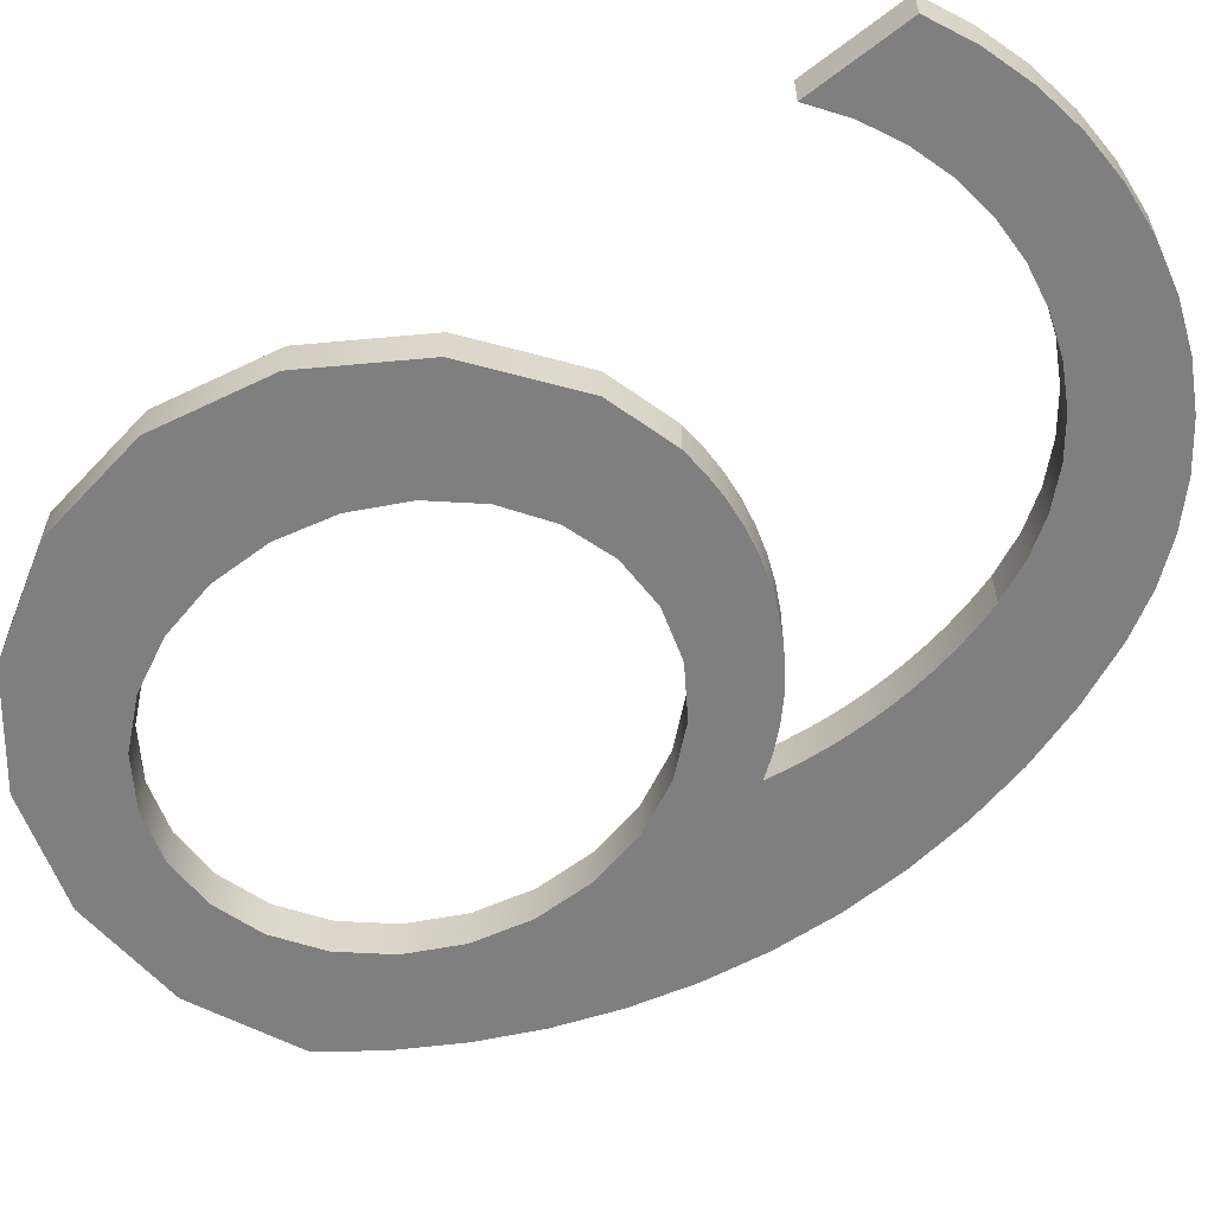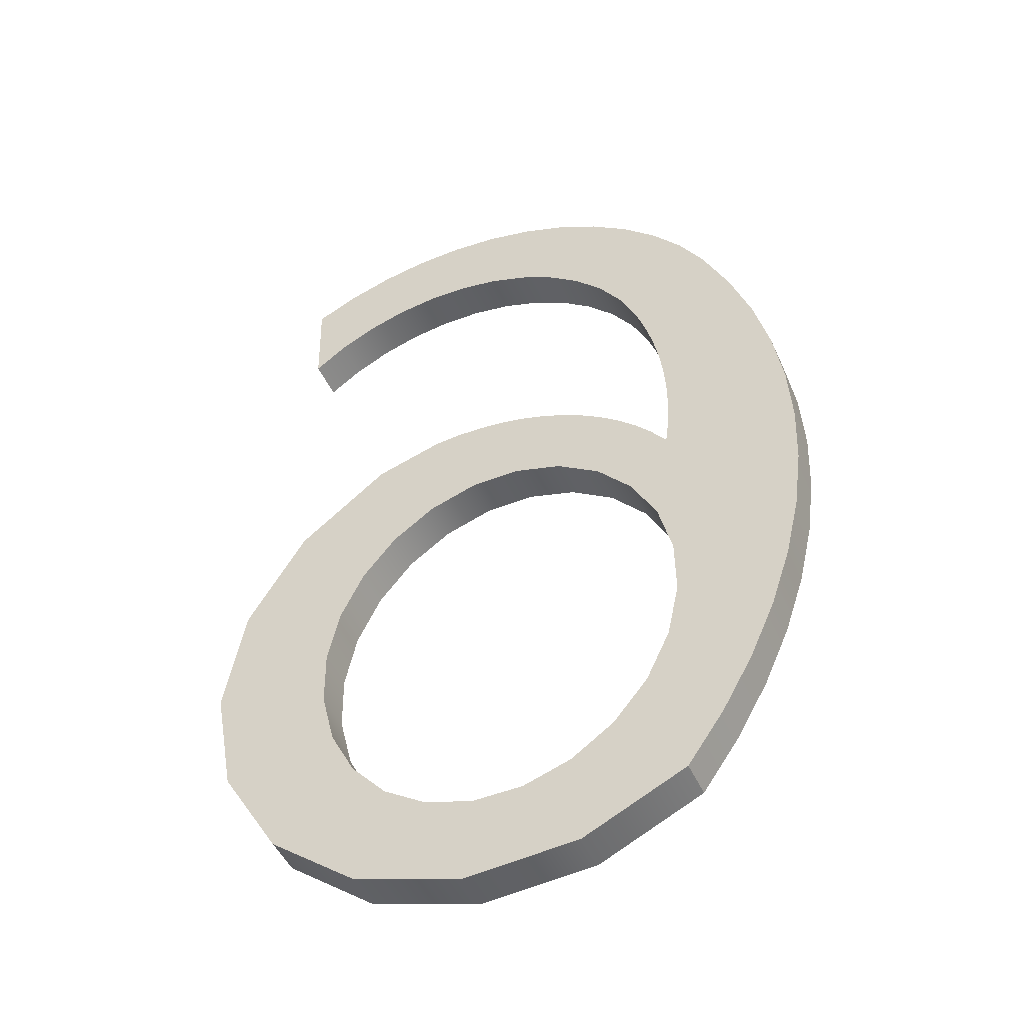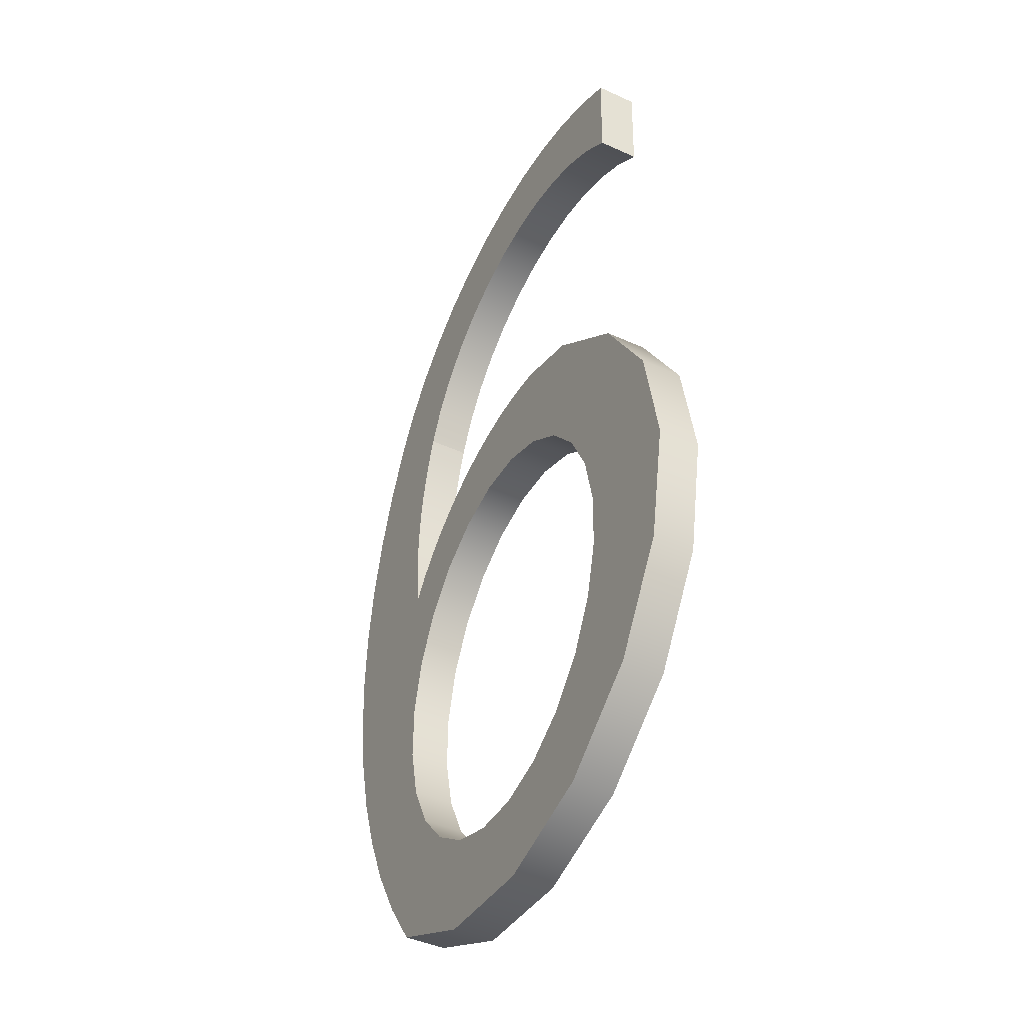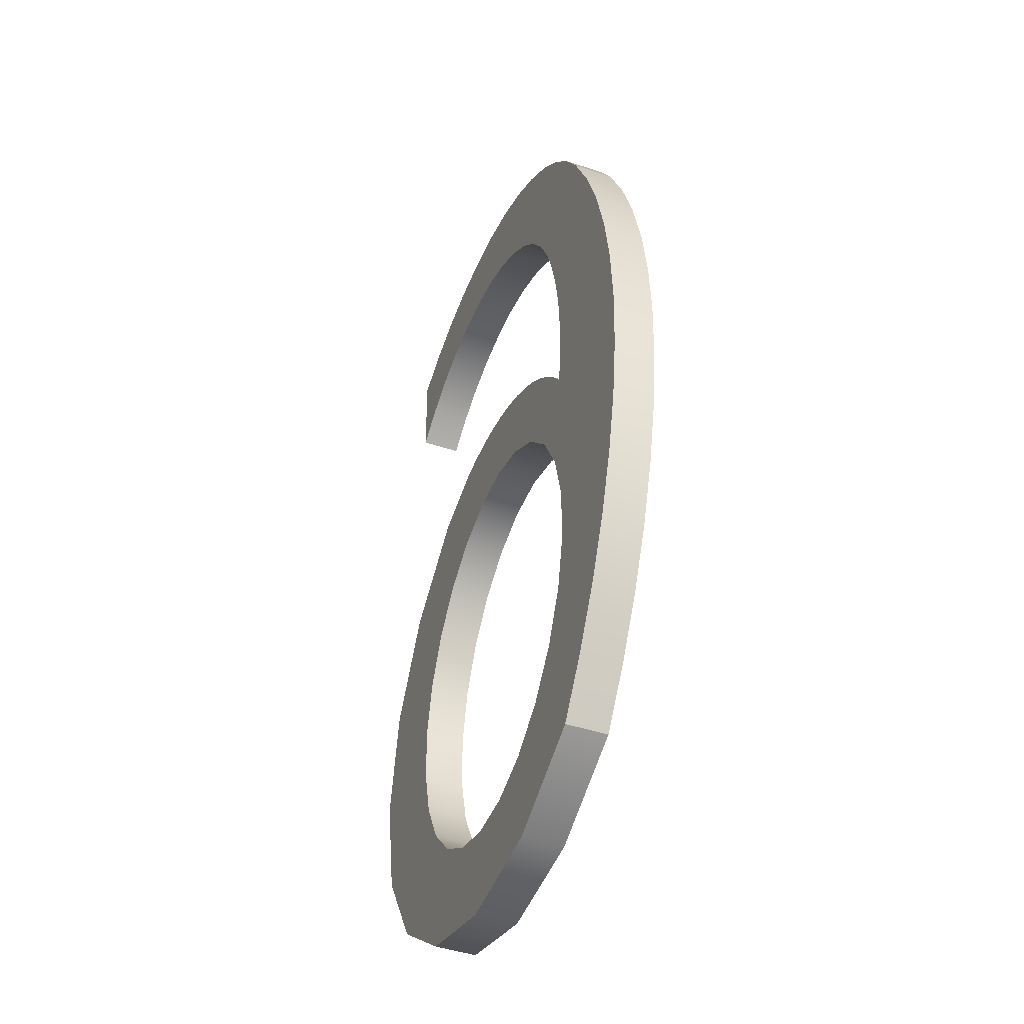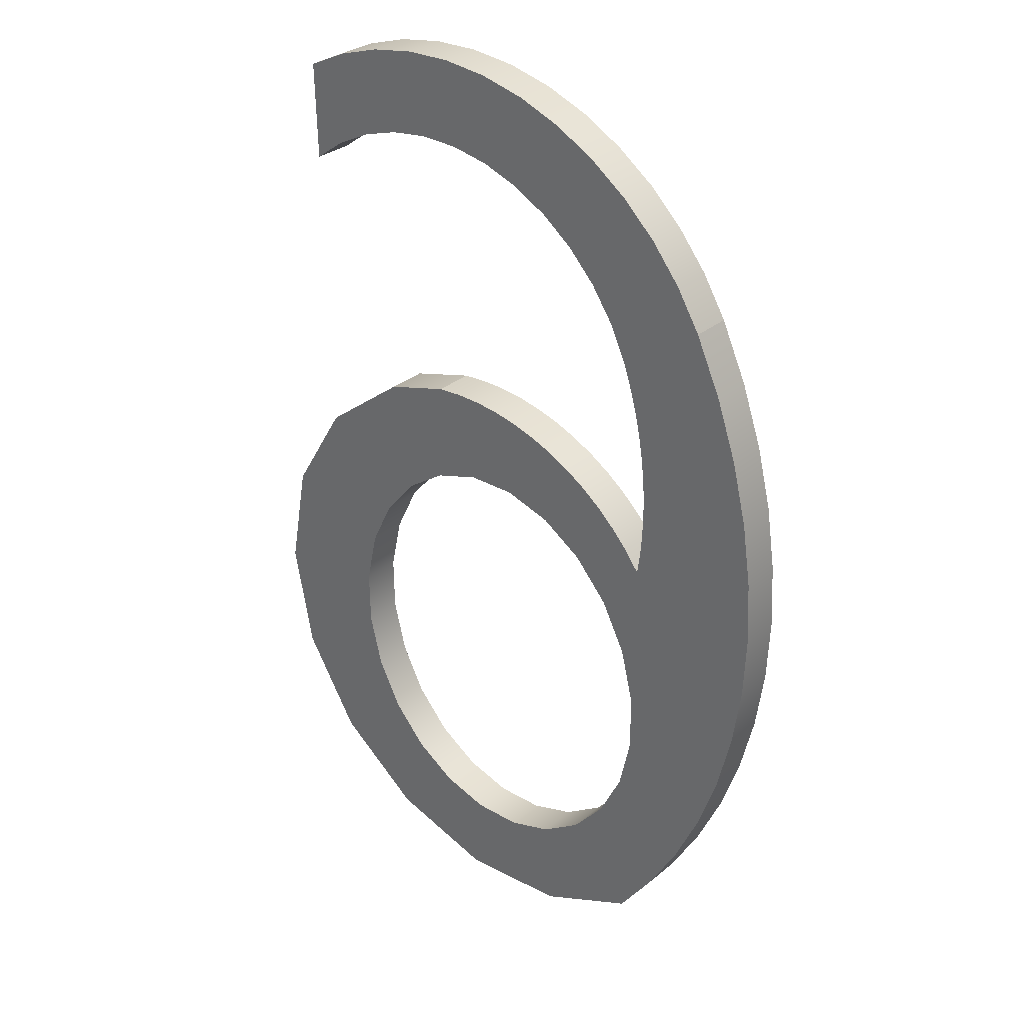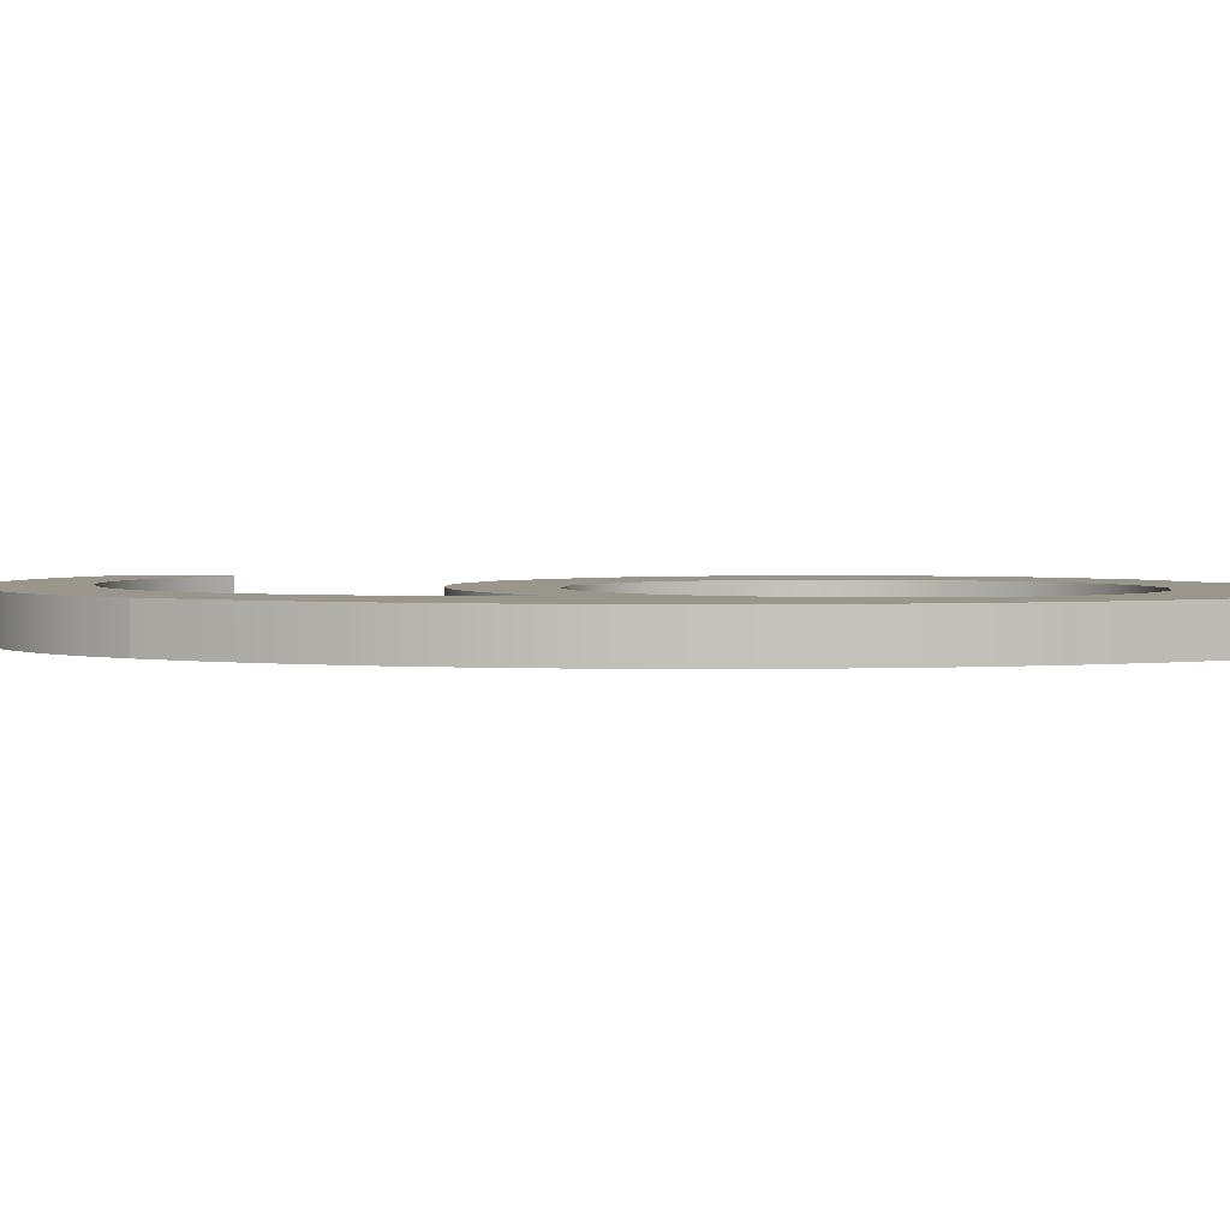
<metadata>
{"format":"obj","ext":"obj","renderer":"f3d","projection":"perspective","resolution":1024,"background":"white","views":[{"elev":-59.7,"azim":126.8,"up":"+Z"},{"elev":-47.5,"azim":-156.5,"up":"+Y"},{"elev":-43.4,"azim":61.7,"up":"+Y"},{"elev":-44.8,"azim":-111.2,"up":"+Y"},{"elev":31.2,"azim":-139.3,"up":"+Y"},{"elev":2.4,"azim":-83.5,"up":"+Z"}]}
</metadata>
<code>
o instance_0_ID5.004
v 0.05856 0.07466 0.015
v 0.09096 0.09547 0.015
v 0.222 0.1488 0.015
v 0.1176 0.1252 0.015
v 0.1366 0.1619 0.015
v 0.2375 0.2324 0.015
v 0.1468 0.2031 0.015
v 0.222 0.3159 0.015
v 0.1383 0.2873 0.015
v 0.1778 0.3885 0.015
v 0.09438 0.3553 0.015
v 0.02686 0.389 0.015
v -0.01024 0.3896 0.015
v -0.1117 0.3976 0.015
v -0.09776 0.4102 0.015
v 0.02259 0.457 0.015
v 0.04135 0.4571 0.015
v -0.04621 0.3792 0.015
v 0.184 0.6887 0.015
v 0.1308 0.6461 0.015
v 0.07212 0.6595 0.015
v -0.1137 0.6618 0.015
v -0.08507 0.6823 0.015
v 0.1522 0.7038 0.015
v 0.1186 0.7145 0.015
v 0.04862 0.7221 0.015
v -0.1599 0.08127 0.015
v -0.0502 0.07656 0.015
v -0.08204 0.0985 0.015
v -0.2029 0.1659 0.015
v -0.2182 0.211 0.015
v -0.135 0.208 0.015
v -0.1243 0.2919 0.015
v -0.1052 0.3286 0.015
v -0.1389 0.3973 0.015
v -0.1395 0.4116 0.015
v -0.2277 0.4463 0.015
v -0.1396 0.4259 0.015
v -0.139 0.4401 0.015
v -0.1377 0.4544 0.015
v -0.2162 0.4924 0.015
v -0.1359 0.4686 0.015
v -0.2003 0.5372 0.015
v -0.1226 0.5241 0.015
v -0.1178 0.5375 0.015
v -0.1048 0.5648 0.015
v -0.1617 0.6103 0.015
v -0.06689 0.6115 0.015
v -0.01628 0.644 0.015
v 0.02258 0.06422 -0.015
v -0.1599 0.08127 -0.015
v -0.0502 0.07656 -0.015
v -0.08204 0.0985 -0.015
v -0.1834 0.1226 -0.015
v -0.2182 0.211 -0.015
v -0.1344 0.2507 -0.015
v -0.2291 0.2572 -0.015
v -0.1243 0.2919 -0.015
v -0.2375 0.3518 -0.015
v -0.2349 0.3993 -0.015
v -0.1376 0.3831 -0.015
v -0.2277 0.4463 -0.015
v -0.1396 0.4259 -0.015
v -0.139 0.4401 -0.015
v -0.1377 0.4544 -0.015
v -0.1359 0.4686 -0.015
v -0.1335 0.4826 -0.015
v -0.1305 0.4966 -0.015
v -0.1268 0.5104 -0.015
v -0.1802 0.5803 -0.015
v -0.1048 0.5648 -0.015
v -0.08772 0.5896 -0.015
v -0.06689 0.6115 -0.015
v -0.04288 0.6297 -0.015
v -0.1137 0.6618 -0.015
v 0.01224 0.6538 -0.015
v 0.07212 0.6595 -0.015
v 0.1578 0.6327 -0.015
v 0.1522 0.7038 -0.015
v -0.02089 0.7112 -0.015
v 0.08385 0.7206 -0.015
v 0.04862 0.7221 -0.015
v -0.04621 0.3792 -0.015
v -0.01024 0.3896 -0.015
v 0.02911 0 -0.015
v 0.1778 0.07633 -0.015
v 0.09096 0.09547 -0.015
v 0.222 0.1488 -0.015
v 0.1176 0.1252 -0.015
v 0.1473 0.2458 -0.015
v 0.222 0.3159 -0.015
v 0.1202 0.3246 -0.015
v 0.02686 0.389 -0.015
v -0.09776 0.4102 -0.015
v -0.08276 0.4214 -0.015
v -0.0668 0.4313 -0.015
v -0.03253 0.4464 -0.015
v 0.04135 0.4571 -0.015
v 0.1823 0.6152 0.015
v 0.184 0.6887 -0.015
v 0.02258 0.06422 0.015
v 0.05856 0.07466 -0.015
v -0.01451 0.06487 -0.015
v -0.01451 0.06487 0.015
v 0.1366 0.1619 -0.015
v 0.1468 0.2031 -0.015
v -0.1079 0.1292 0.015
v -0.1079 0.1292 -0.015
v 0.1473 0.2458 0.015
v -0.1259 0.1665 0.015
v -0.1259 0.1665 -0.015
v 0.1383 0.2873 -0.015
v -0.135 0.208 -0.015
v 0.1202 0.3246 0.015
v -0.1344 0.2507 0.015
v 0.09438 0.3553 -0.015
v 0.06254 0.3773 0.015
v 0.06254 0.3773 -0.015
v -0.1052 0.3286 -0.015
v -0.07862 0.3583 0.015
v -0.07862 0.3583 -0.015
v -0.04288 0.6297 0.015
v -0.08772 0.5896 0.015
v -0.01628 0.644 -0.015
v 0.1105 0.02443 0.015
v 0.1105 0.02443 -0.015
v 0.1778 0.07633 0.015
v 0.2375 0.2324 -0.015
v 0.1778 0.3885 -0.015
v 0.1105 0.4404 -0.015
v 0.1105 0.4404 0.015
v 0.06004 0.4555 0.015
v 0.06004 0.4555 -0.015
v 0.02259 0.457 -0.015
v 0.003924 0.4551 -0.015
v 0.003924 0.4551 0.015
v -0.0145 0.4516 -0.015
v -0.0145 0.4516 0.015
v -0.03253 0.4464 0.015
v -0.05001 0.4396 -0.015
v -0.05001 0.4396 0.015
v -0.0668 0.4313 0.015
v -0.08276 0.4214 0.015
v -0.1117 0.3976 -0.015
v -0.1244 0.3838 0.015
v -0.1244 0.3838 -0.015
v -0.1358 0.3689 0.015
v -0.1358 0.3689 -0.015
v -0.1376 0.3831 0.015
v -0.1389 0.3973 -0.015
v -0.1395 0.4116 -0.015
v -0.1335 0.4826 0.015
v -0.1305 0.4966 0.015
v -0.1268 0.5104 0.015
v -0.1226 0.5241 -0.015
v -0.1178 0.5375 -0.015
v 0.01224 0.6538 0.015
v 0.04195 0.659 -0.015
v 0.04195 0.659 0.015
v 0.102 0.6551 -0.015
v 0.102 0.6551 0.015
v 0.1308 0.6461 -0.015
v 0.1578 0.6327 0.015
v 0.1823 0.6152 -0.015
v 0.1186 0.7145 -0.015
v 0.08385 0.7206 0.015
v 0.0135 0.719 -0.015
v 0.0135 0.719 0.015
v -0.02089 0.7112 0.015
v -0.05394 0.6989 -0.015
v -0.05394 0.6989 0.015
v -0.08507 0.6823 -0.015
v -0.1394 0.6377 -0.015
v -0.1394 0.6377 0.015
v -0.1617 0.6103 -0.015
v -0.1802 0.5803 0.015
v -0.2003 0.5372 -0.015
v -0.2162 0.4924 -0.015
v -0.2349 0.3993 0.015
v -0.2375 0.3518 0.015
v -0.2355 0.3043 0.015
v -0.2355 0.3043 -0.015
v -0.2291 0.2572 0.015
v -0.2029 0.1659 -0.015
v -0.1834 0.1226 0.015
v -0.05563 0.006265 -0.015
v -0.1325 0.0424 0.015
v -0.1325 0.0424 -0.015
v -0.05563 0.006265 0.015
v 0.02911 -0 0.015
f 125 189 190
f 189 125 187
f 187 125 127
f 187 127 101
f 101 127 1
f 1 127 2
f 2 127 3
f 2 3 4
f 4 3 5
f 5 3 6
f 5 6 7
f 7 6 109
f 109 6 8
f 109 8 9
f 9 8 114
f 114 8 10
f 114 10 11
f 11 10 117
f 117 10 12
f 12 10 131
f 12 131 13
f 13 131 14
f 14 131 15
f 15 131 143
f 143 131 142
f 142 131 141
f 141 131 139
f 139 131 132
f 139 132 138
f 138 132 136
f 136 132 16
f 16 132 17
f 18 147 120
f 147 18 145
f 145 18 13
f 145 13 14
f 19 163 99
f 163 19 20
f 20 19 161
f 161 19 21
f 21 19 22
f 22 19 23
f 23 19 171
f 171 19 24
f 171 24 169
f 169 24 25
f 169 25 168
f 168 25 166
f 168 166 26
f 187 104 27
f 104 187 101
f 27 104 28
f 27 28 29
f 27 29 185
f 185 29 107
f 185 107 30
f 30 107 110
f 30 110 31
f 31 110 32
f 31 32 115
f 31 115 183
f 183 115 33
f 183 33 181
f 181 33 34
f 181 34 180
f 180 34 120
f 180 120 147
f 180 147 179
f 179 147 149
f 179 149 35
f 179 35 36
f 179 36 37
f 37 36 38
f 37 38 39
f 37 39 40
f 37 40 41
f 41 40 42
f 41 42 152
f 41 152 153
f 41 153 43
f 43 153 154
f 43 154 44
f 43 44 45
f 43 45 176
f 176 45 46
f 176 46 123
f 176 123 47
f 47 123 48
f 47 48 174
f 174 48 122
f 174 122 49
f 174 49 22
f 22 49 157
f 22 157 159
f 22 159 21
f 188 103 50
f 103 188 51
f 103 51 52
f 52 51 53
f 53 51 54
f 53 54 108
f 108 54 184
f 108 184 111
f 111 184 55
f 111 55 113
f 113 55 56
f 56 55 57
f 56 57 58
f 58 57 182
f 58 182 119
f 119 182 59
f 119 59 121
f 121 59 148
f 148 59 60
f 148 60 61
f 61 60 150
f 150 60 151
f 151 60 62
f 151 62 63
f 63 62 64
f 64 62 65
f 65 62 178
f 65 178 66
f 66 178 67
f 67 178 68
f 68 178 177
f 68 177 69
f 69 177 155
f 155 177 156
f 156 177 70
f 156 70 71
f 71 70 72
f 72 70 175
f 72 175 73
f 73 175 173
f 73 173 74
f 74 173 124
f 124 173 75
f 124 75 76
f 76 75 158
f 158 75 77
f 78 100 164
f 100 78 162
f 100 162 160
f 100 160 77
f 100 77 75
f 100 75 172
f 100 172 170
f 100 170 79
f 79 170 80
f 79 80 165
f 165 80 167
f 165 167 81
f 81 167 82
f 148 83 121
f 83 148 146
f 83 146 84
f 84 146 144
f 186 126 85
f 126 186 188
f 126 188 86
f 86 188 50
f 86 50 102
f 86 102 87
f 86 87 88
f 88 87 89
f 88 89 105
f 88 105 128
f 128 105 106
f 128 106 90
f 128 90 91
f 91 90 112
f 91 112 92
f 91 92 129
f 129 92 116
f 129 116 118
f 129 118 93
f 129 93 130
f 130 93 84
f 130 84 144
f 130 144 94
f 130 94 95
f 130 95 96
f 130 96 140
f 130 140 97
f 130 97 133
f 133 97 137
f 133 137 135
f 133 135 134
f 133 134 98
f 164 19 99
f 19 164 100
f 1 50 101
f 50 1 102
f 2 102 1
f 102 2 87
f 101 103 104
f 103 101 50
f 4 87 2
f 87 4 89
f 104 52 28
f 52 104 103
f 5 89 4
f 89 5 105
f 28 53 29
f 53 28 52
f 7 105 5
f 105 7 106
f 53 107 29
f 107 53 108
f 109 106 7
f 106 109 90
f 108 110 107
f 110 108 111
f 9 90 109
f 90 9 112
f 111 32 110
f 32 111 113
f 114 112 9
f 112 114 92
f 113 115 32
f 115 113 56
f 11 92 114
f 92 11 116
f 56 33 115
f 33 56 58
f 116 117 118
f 117 116 11
f 58 34 33
f 34 58 119
f 118 12 93
f 12 118 117
f 119 120 34
f 120 119 121
f 93 13 84
f 13 93 12
f 83 120 121
f 120 83 18
f 84 18 83
f 18 84 13
f 74 48 73
f 48 74 122
f 72 48 123
f 48 72 73
f 124 122 74
f 122 124 49
f 86 125 126
f 125 86 127
f 86 3 127
f 3 86 88
f 88 6 3
f 6 88 128
f 128 8 6
f 8 128 91
f 91 10 8
f 10 91 129
f 10 130 131
f 130 10 129
f 131 133 132
f 133 131 130
f 132 98 17
f 98 132 133
f 17 134 16
f 134 17 98
f 16 135 136
f 135 16 134
f 136 137 138
f 137 136 135
f 138 97 139
f 97 138 137
f 139 140 141
f 140 139 97
f 141 96 142
f 96 141 140
f 142 95 143
f 95 142 96
f 143 94 15
f 94 143 95
f 15 144 14
f 144 15 94
f 144 145 14
f 145 144 146
f 146 147 145
f 147 146 148
f 148 149 147
f 149 148 61
f 61 35 149
f 35 61 150
f 150 36 35
f 36 150 151
f 151 38 36
f 38 151 63
f 63 39 38
f 39 63 64
f 64 40 39
f 40 64 65
f 65 42 40
f 42 65 66
f 66 152 42
f 152 66 67
f 67 153 152
f 153 67 68
f 68 154 153
f 154 68 69
f 69 44 154
f 44 69 155
f 155 45 44
f 45 155 156
f 156 46 45
f 46 156 71
f 71 123 46
f 123 71 72
f 76 49 124
f 49 76 157
f 158 157 76
f 157 158 159
f 77 159 158
f 159 77 21
f 160 21 77
f 21 160 161
f 162 161 160
f 161 162 20
f 78 20 162
f 20 78 163
f 164 163 78
f 163 164 99
f 19 79 24
f 79 19 100
f 24 165 25
f 165 24 79
f 25 81 166
f 81 25 165
f 166 82 26
f 82 166 81
f 26 167 168
f 167 26 82
f 168 80 169
f 80 168 167
f 169 170 171
f 170 169 80
f 171 172 23
f 172 171 170
f 23 75 22
f 75 23 172
f 22 173 174
f 173 22 75
f 173 47 174
f 47 173 175
f 175 176 47
f 176 175 70
f 70 43 176
f 43 70 177
f 177 41 43
f 41 177 178
f 178 37 41
f 37 178 62
f 62 179 37
f 179 62 60
f 60 180 179
f 180 60 59
f 59 181 180
f 181 59 182
f 182 183 181
f 183 182 57
f 57 31 183
f 31 57 55
f 55 30 31
f 30 55 184
f 184 185 30
f 185 184 54
f 54 27 185
f 27 54 51
f 51 187 27
f 187 51 188
f 186 187 188
f 187 186 189
f 85 189 186
f 189 85 190
f 126 190 85
f 190 126 125

</code>
